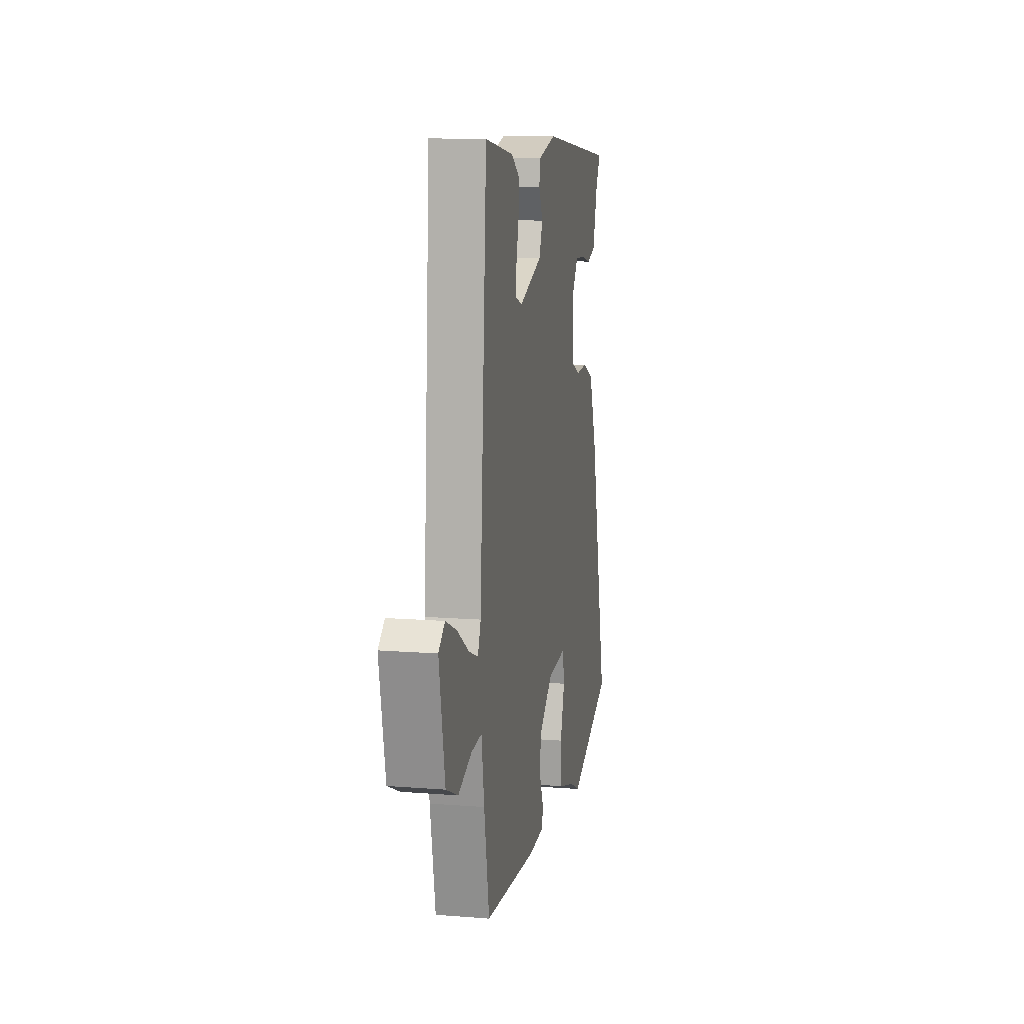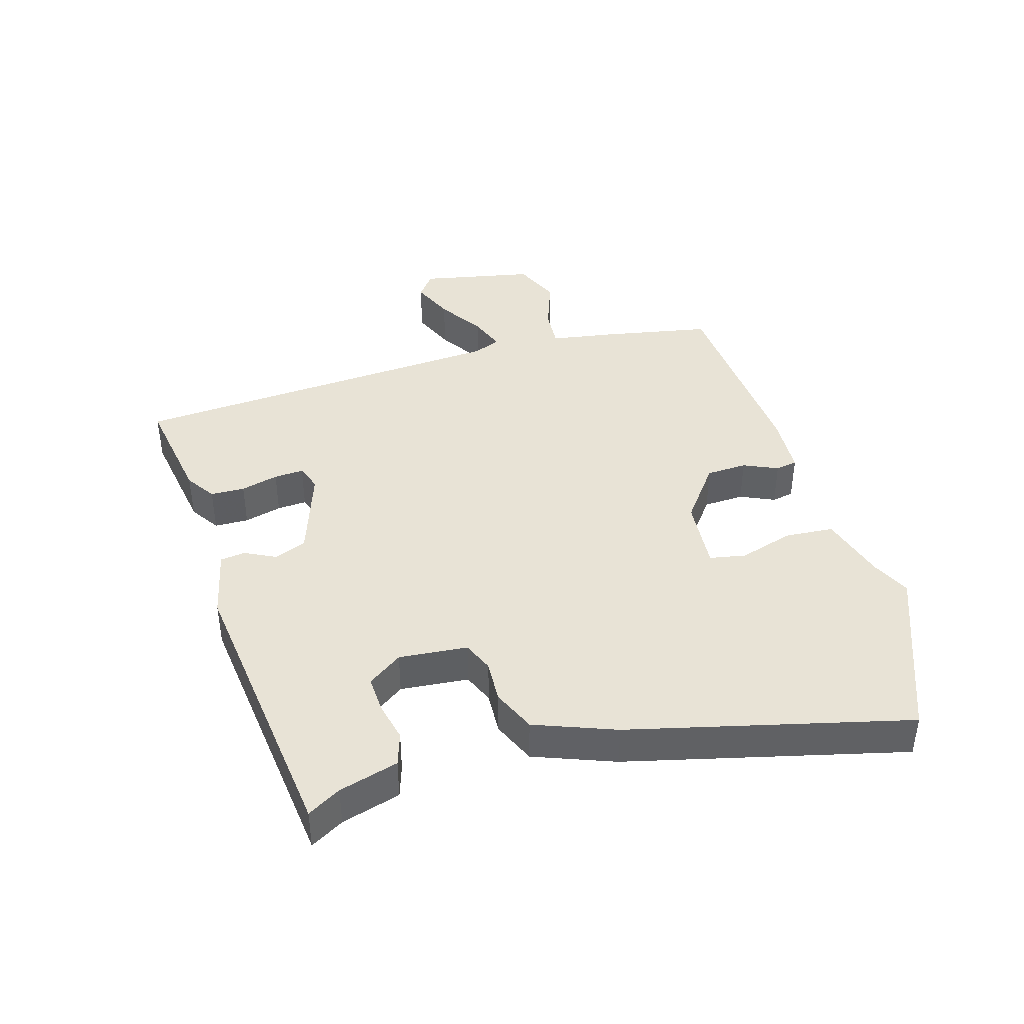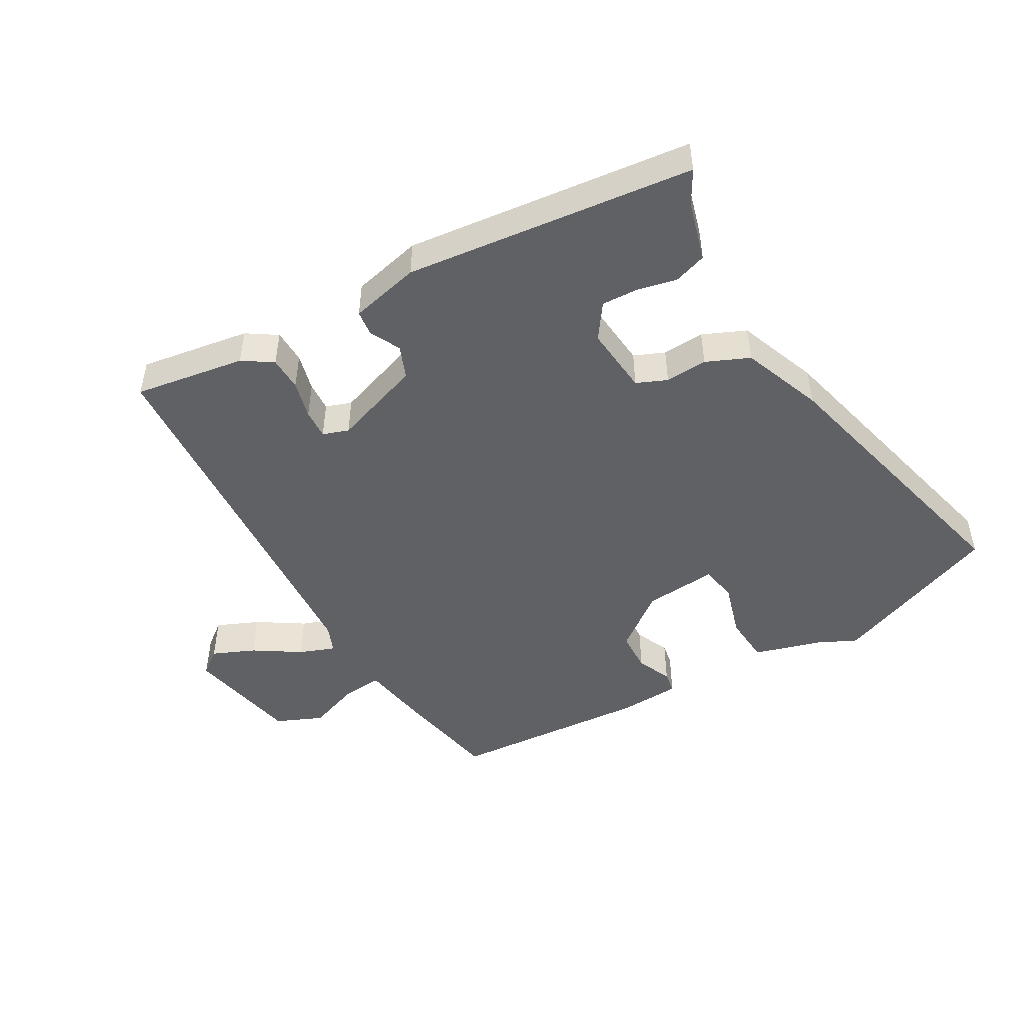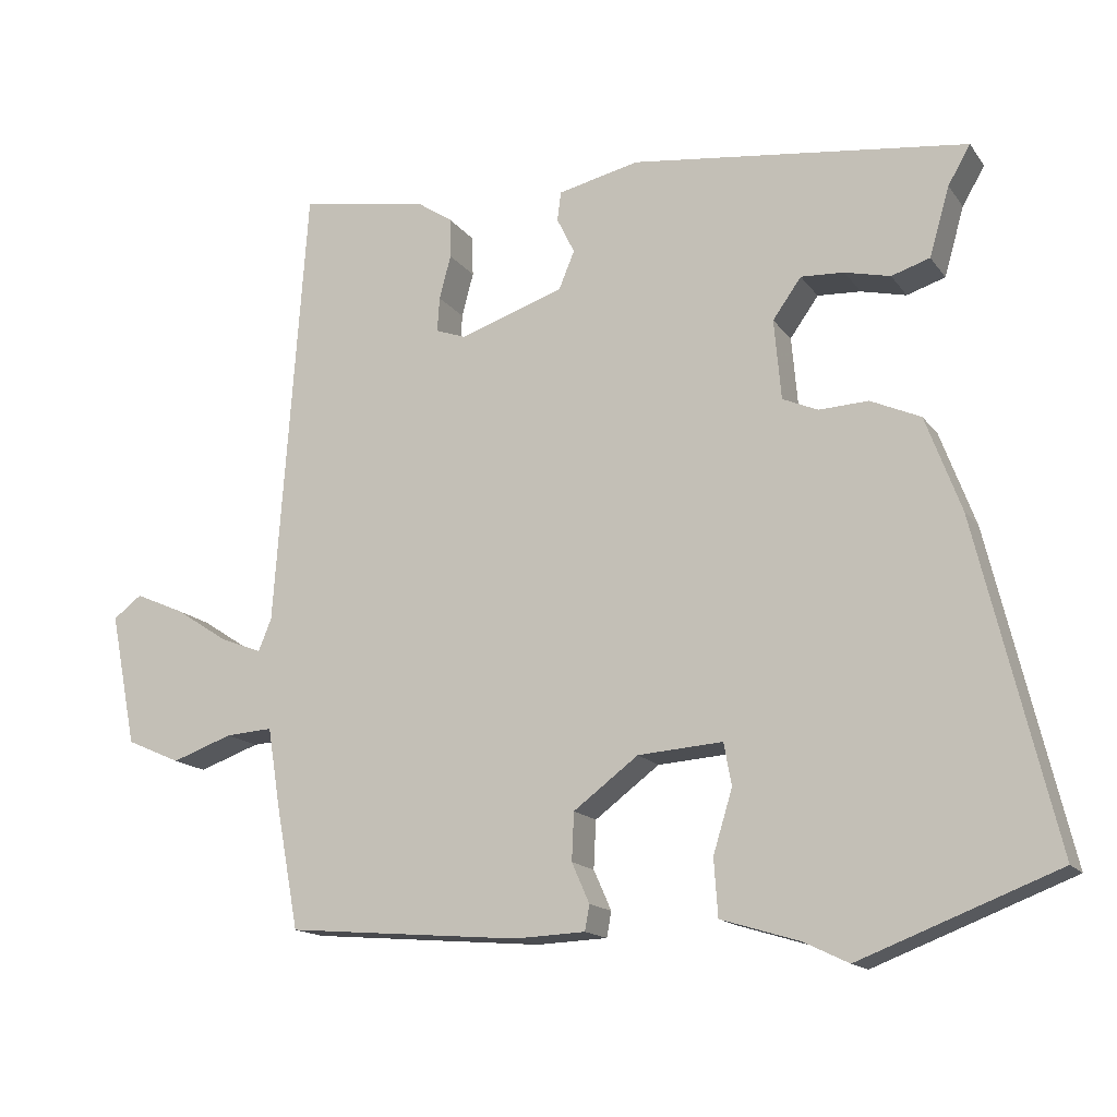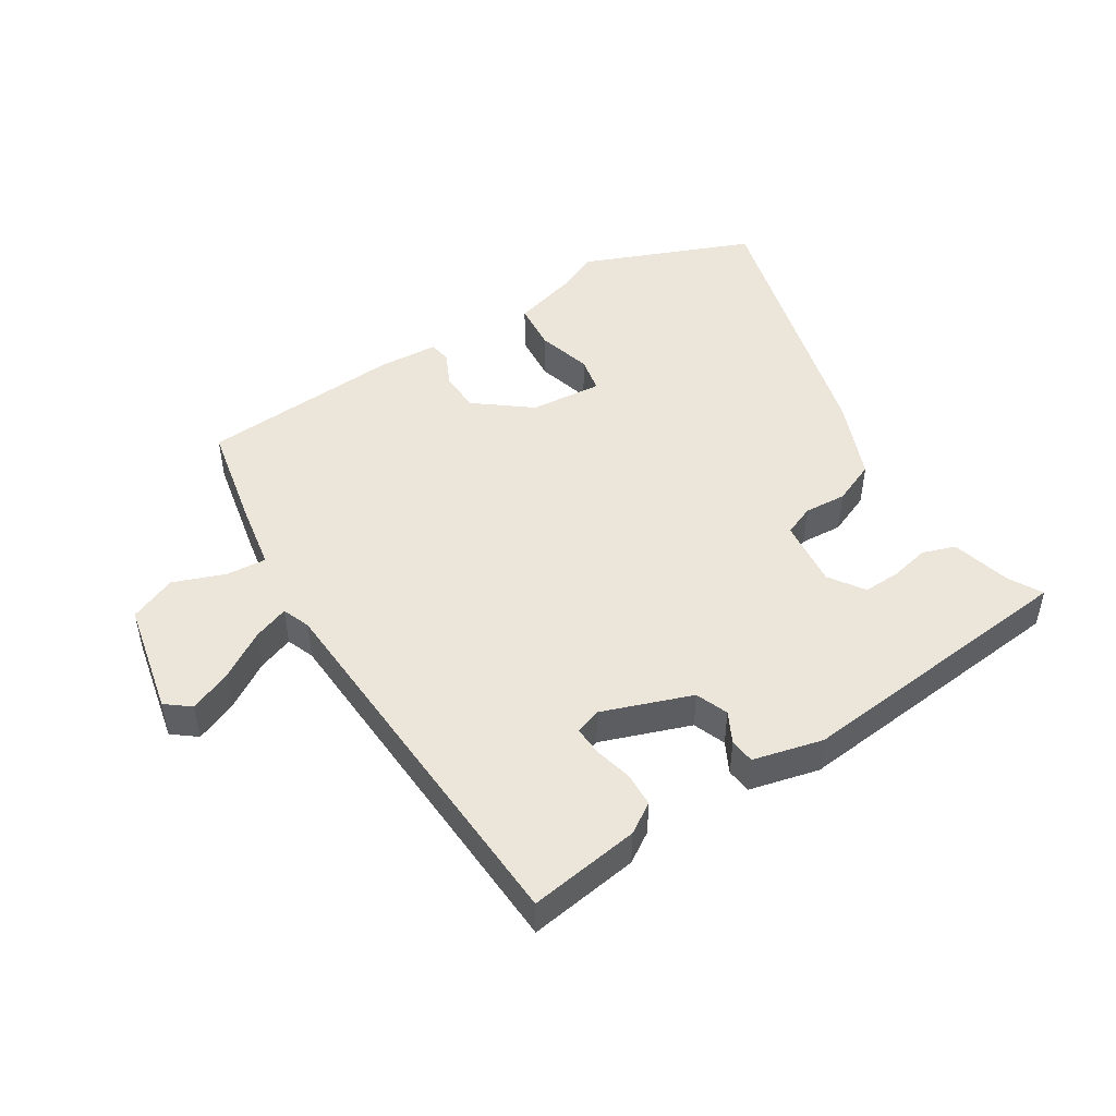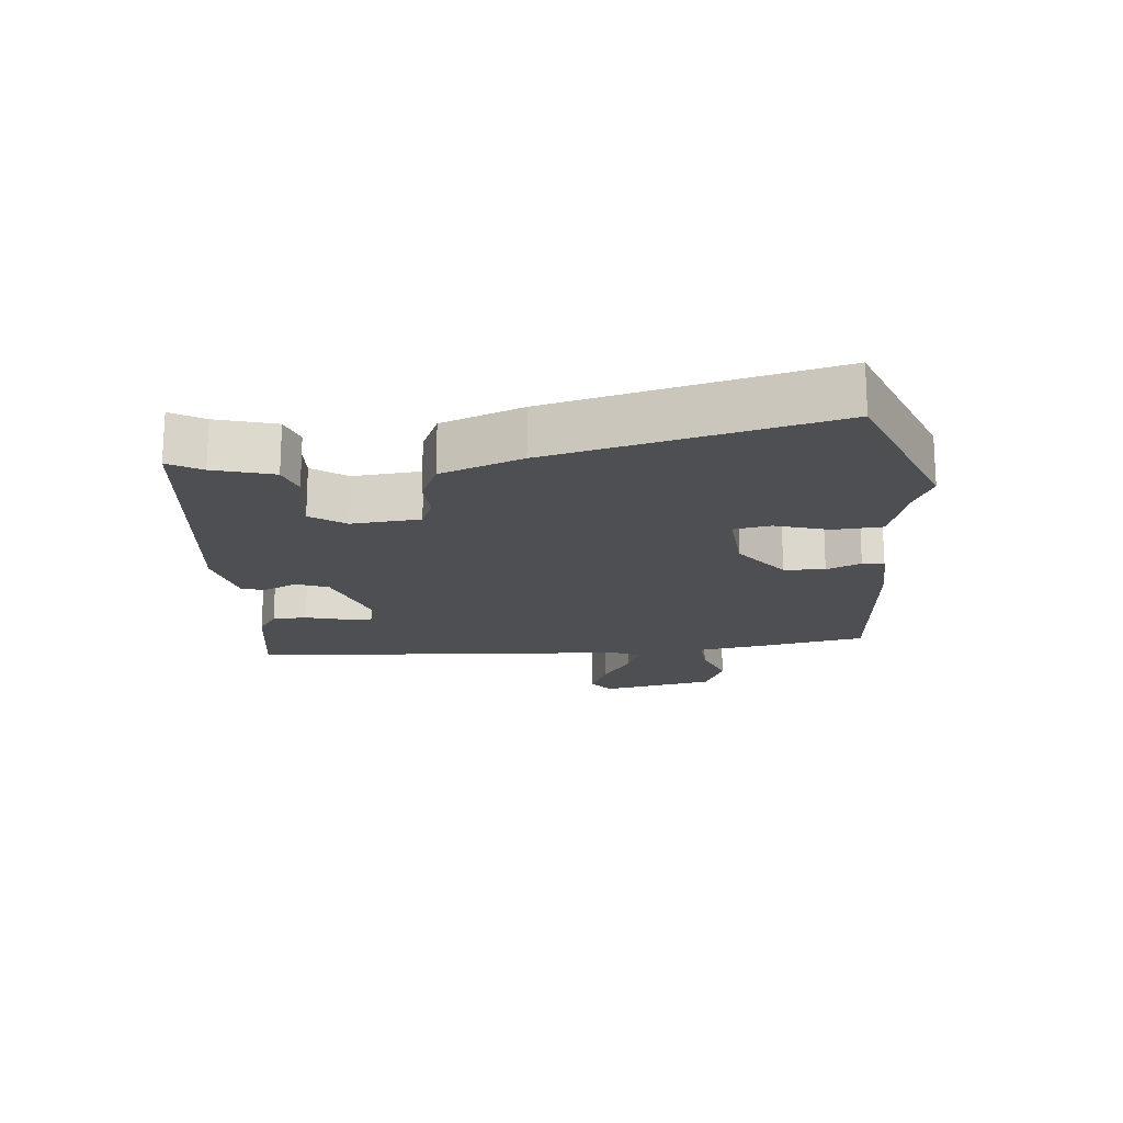
<metadata>
{"format":"obj","ext":"obj","renderer":"f3d","projection":"perspective","resolution":1024,"background":"white","views":[{"elev":12.3,"azim":-79.4,"up":"+Z"},{"elev":41.8,"azim":73.9,"up":"+Y"},{"elev":-48.3,"azim":30.3,"up":"+Y"},{"elev":-15.2,"azim":23.2,"up":"+Z"},{"elev":48.0,"azim":-31.1,"up":"+Y"},{"elev":-17.9,"azim":95.6,"up":"+Y"}]}
</metadata>
<code>
v 0.488 0.07 0.411
v 0.459 0.07 0.361
v 0.433 0.07 0.271
v 0.383 0.07 0.255
v 0.324 0.07 0.269
v 0.268 0.07 0.272
v 0.231 0.07 0.22
v 0.24 0.07 0.116
v 0.286 0.07 0.096
v 0.35 0.07 0.099
v 0.415 0.07 0.07
v 0.461 0.07 -0.053
v 0.563 0.07 -0.476
v 0.306 0.07 -0.575
v 0.248 0.07 -0.547
v 0.146 0.07 -0.516
v 0.141 0.07 -0.442
v 0.166 0.07 -0.36
v 0.156 0.07 -0.305
v 0.046 0.07 -0.313
v -0.038 0.07 -0.376
v -0.041 0.07 -0.438
v -0.018 0.07 -0.49
v -0.024 0.07 -0.523
v -0.116 0.07 -0.527
v -0.42 0.07 -0.502
v -0.45 0.07 -0.341
v -0.466 0.07 -0.24
v -0.527 0.07 -0.244
v -0.606 0.07 -0.272
v -0.676 0.07 -0.241
v -0.71 0.07 -0.069
v -0.673 0.07 -0.041
v -0.609 0.07 -0.069
v -0.54 0.07 -0.114
v -0.486 0.07 -0.135
v -0.469 0.07 -0.093
v -0.428 0.07 0.486
v -0.26 0.07 0.458
v -0.215 0.07 0.428
v -0.214 0.07 0.376
v -0.229 0.07 0.319
v -0.232 0.07 0.274
v -0.193 0.07 0.26
v -0.057 0.07 0.306
v -0.037 0.07 0.355
v -0.06 0.07 0.402
v -0.055 0.07 0.44
v 0.051 0.07 0.464
v 0.488 0 0.411
v 0.459 0 0.361
v 0.433 0 0.271
v 0.383 0 0.255
v 0.324 0 0.269
v 0.268 0 0.272
v 0.231 0 0.22
v 0.24 0 0.116
v 0.286 0 0.096
v 0.35 0 0.099
v 0.415 0 0.07
v 0.461 0 -0.053
v 0.563 0 -0.476
v 0.306 0 -0.575
v 0.248 0 -0.547
v 0.146 0 -0.516
v 0.141 0 -0.442
v 0.166 0 -0.36
v 0.156 0 -0.305
v 0.046 0 -0.313
v -0.038 0 -0.376
v -0.041 0 -0.438
v -0.018 0 -0.49
v -0.024 0 -0.523
v -0.116 0 -0.527
v -0.42 0 -0.502
v -0.45 0 -0.341
v -0.466 0 -0.24
v -0.527 0 -0.244
v -0.606 0 -0.272
v -0.676 0 -0.241
v -0.71 0 -0.069
v -0.673 0 -0.041
v -0.609 0 -0.069
v -0.54 0 -0.114
v -0.486 0 -0.135
v -0.469 0 -0.093
v -0.428 0 0.486
v -0.26 0 0.458
v -0.215 0 0.428
v -0.214 0 0.376
v -0.229 0 0.319
v -0.232 0 0.274
v -0.193 0 0.26
v -0.057 0 0.306
v -0.037 0 0.355
v -0.06 0 0.402
v -0.055 0 0.44
v 0.051 0 0.464
f 46 47 48 49
f 45 46 49 1
f 44 45 1 2
f 39 40 41 42
f 37 38 39 42
f 36 37 42 43
f 32 33 34 35
f 32 35 36
f 29 30 31 32
f 28 29 32 36
f 25 26 27 28
f 22 23 24 25
f 21 22 25 28
f 20 21 28 36
f 15 16 17 18
f 15 18 19
f 14 15 19
f 13 14 19
f 12 13 19
f 9 10 11 12
f 8 9 12 19
f 7 8 19 20
f 2 3 4 5
f 2 5 6
f 44 2 6
f 20 36 43 44
f 7 20 44
f 6 7 44
f 98 97 96 95
f 50 98 95 94
f 51 50 94 93
f 91 90 89 88
f 91 88 87 86
f 92 91 86 85
f 84 83 82 81
f 85 84 81
f 81 80 79 78
f 85 81 78 77
f 77 76 75 74
f 74 73 72 71
f 77 74 71 70
f 85 77 70 69
f 67 66 65 64
f 68 67 64
f 68 64 63
f 68 63 62
f 68 62 61
f 61 60 59 58
f 68 61 58 57
f 69 68 57 56
f 54 53 52 51
f 55 54 51
f 55 51 93
f 93 92 85 69
f 93 69 56
f 93 56 55
f 1 50 51 2
f 2 51 52 3
f 3 52 53 4
f 4 53 54 5
f 5 54 55 6
f 6 55 56 7
f 7 56 57 8
f 8 57 58 9
f 9 58 59 10
f 10 59 60 11
f 11 60 61 12
f 12 61 62 13
f 13 62 63 14
f 14 63 64 15
f 15 64 65 16
f 16 65 66 17
f 17 66 67 18
f 18 67 68 19
f 19 68 69 20
f 20 69 70 21
f 21 70 71 22
f 22 71 72 23
f 23 72 73 24
f 24 73 74 25
f 25 74 75 26
f 26 75 76 27
f 27 76 77 28
f 28 77 78 29
f 29 78 79 30
f 30 79 80 31
f 31 80 81 32
f 32 81 82 33
f 33 82 83 34
f 34 83 84 35
f 35 84 85 36
f 36 85 86 37
f 37 86 87 38
f 38 87 88 39
f 39 88 89 40
f 40 89 90 41
f 41 90 91 42
f 42 91 92 43
f 43 92 93 44
f 44 93 94 45
f 45 94 95 46
f 46 95 96 47
f 47 96 97 48
f 48 97 98 49
f 49 98 50 1

</code>
